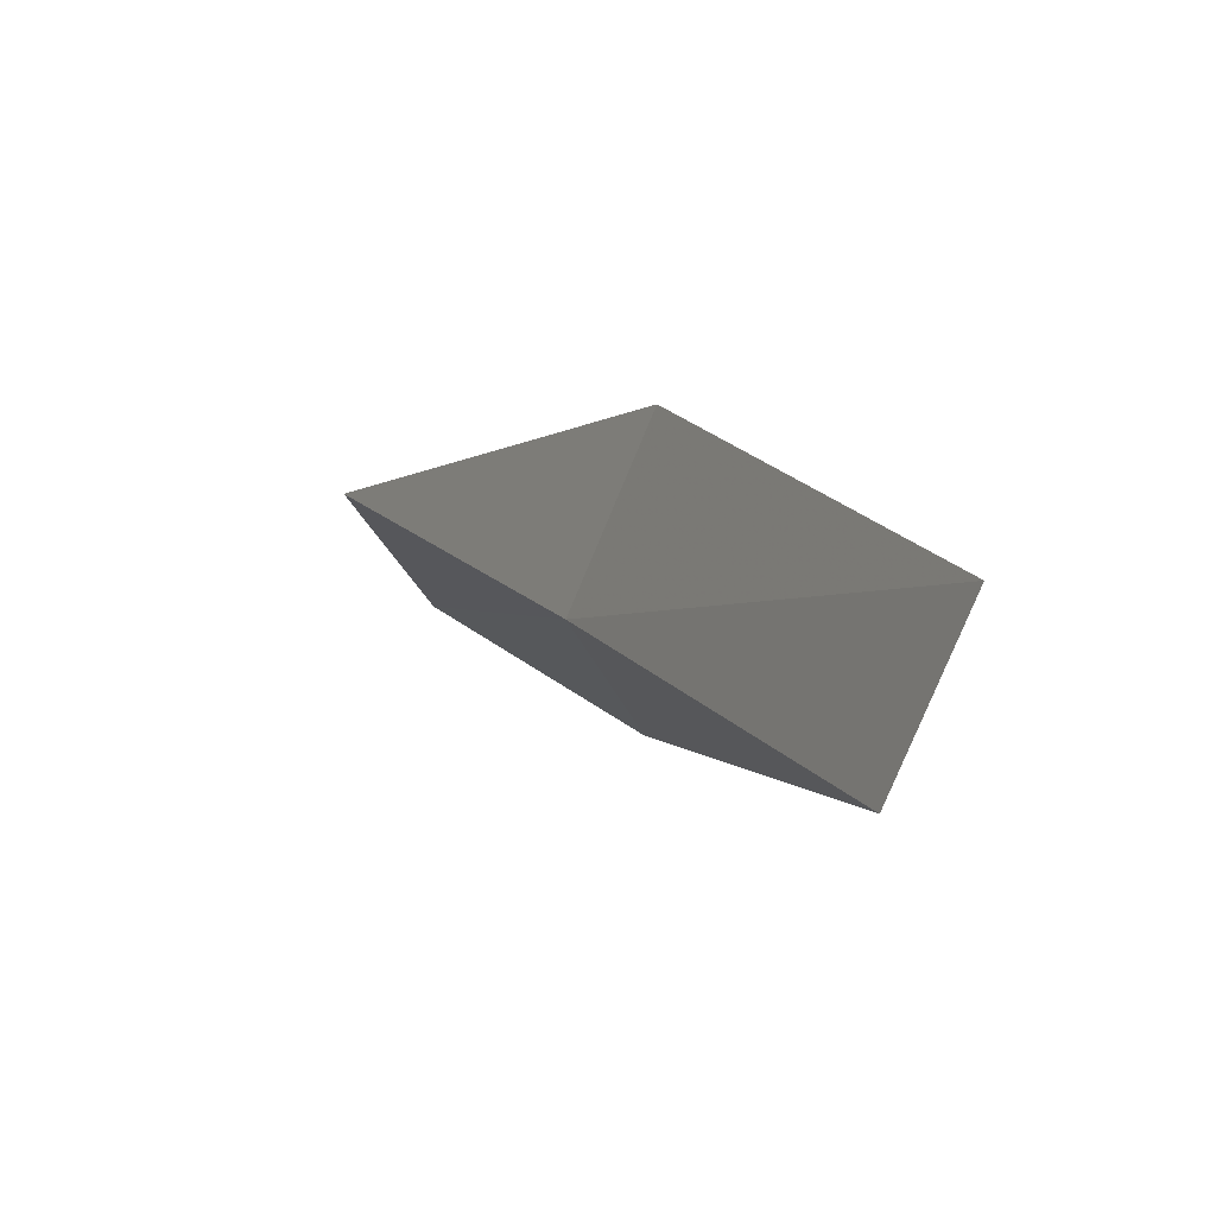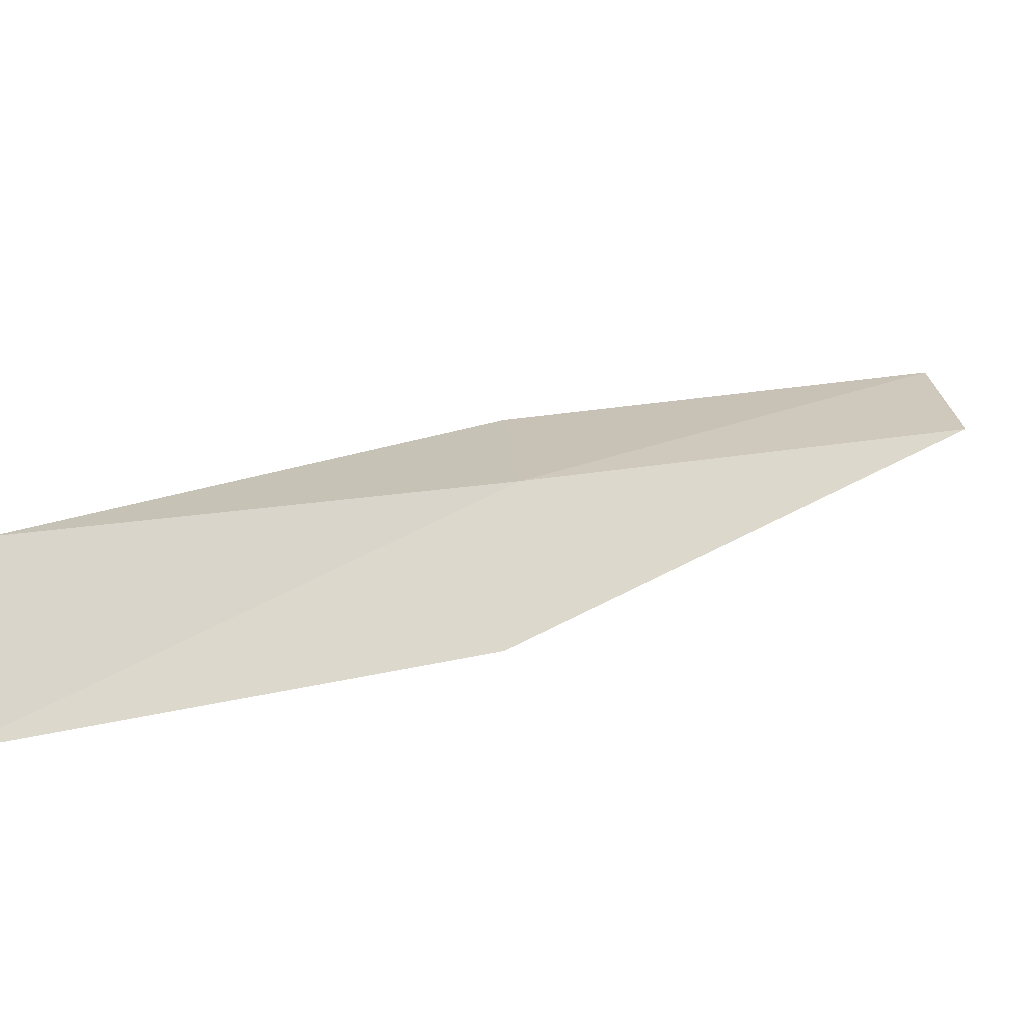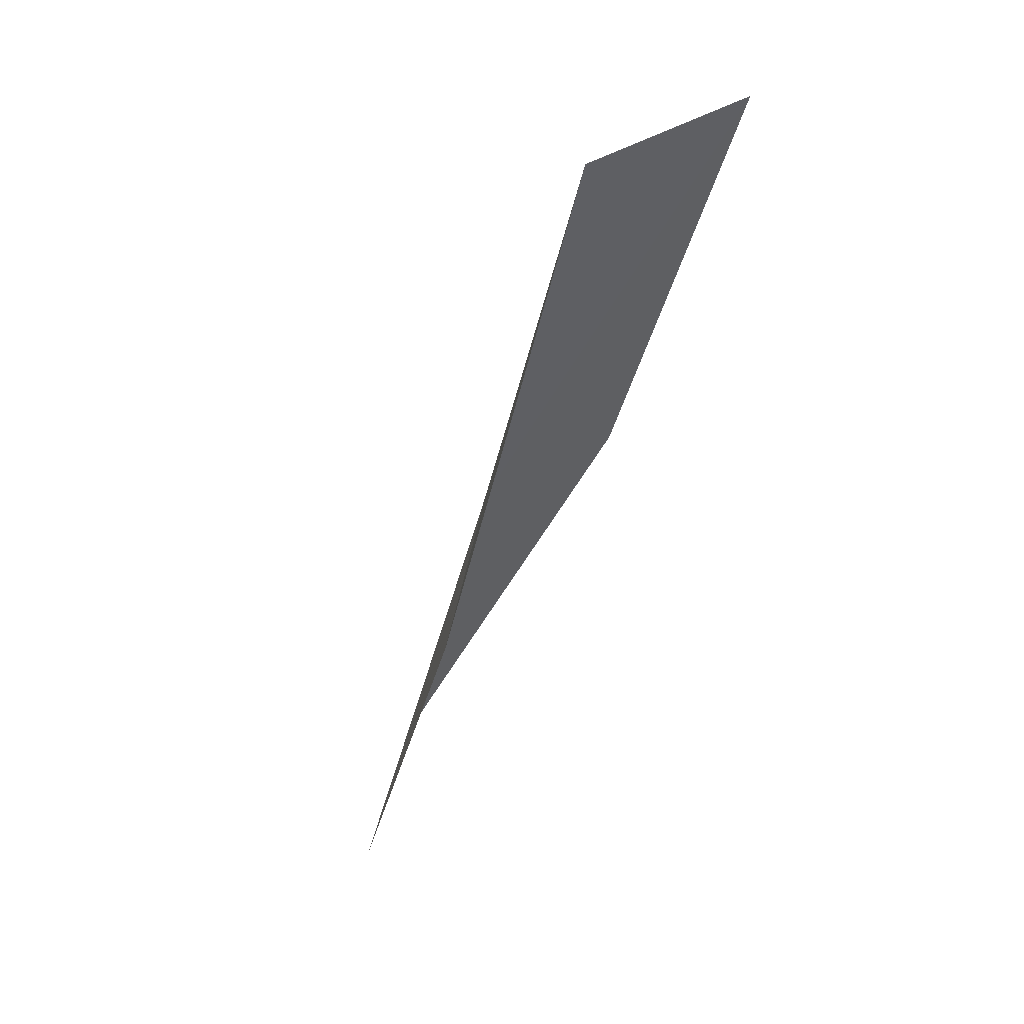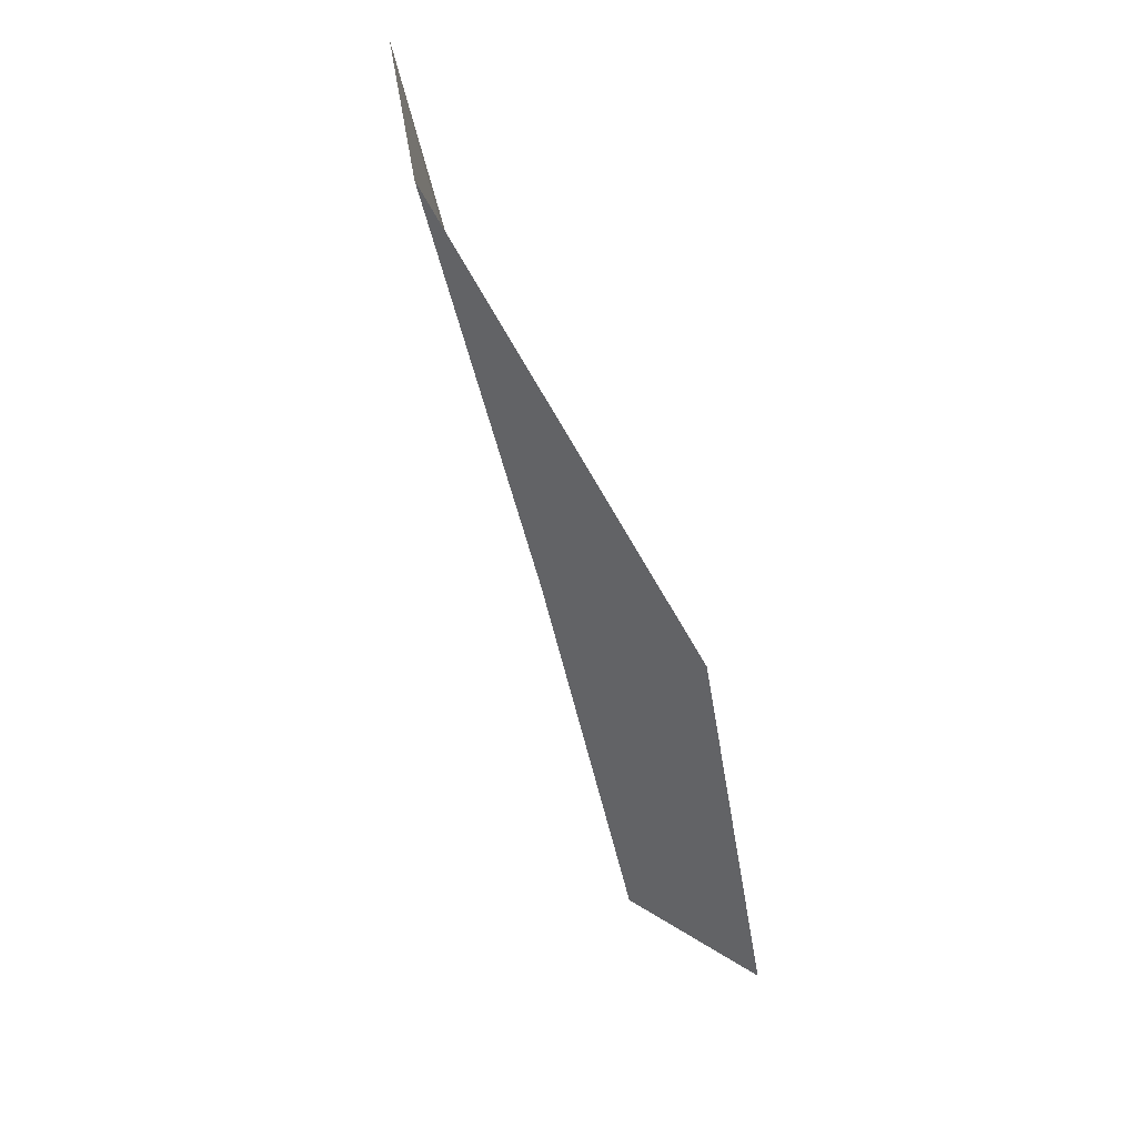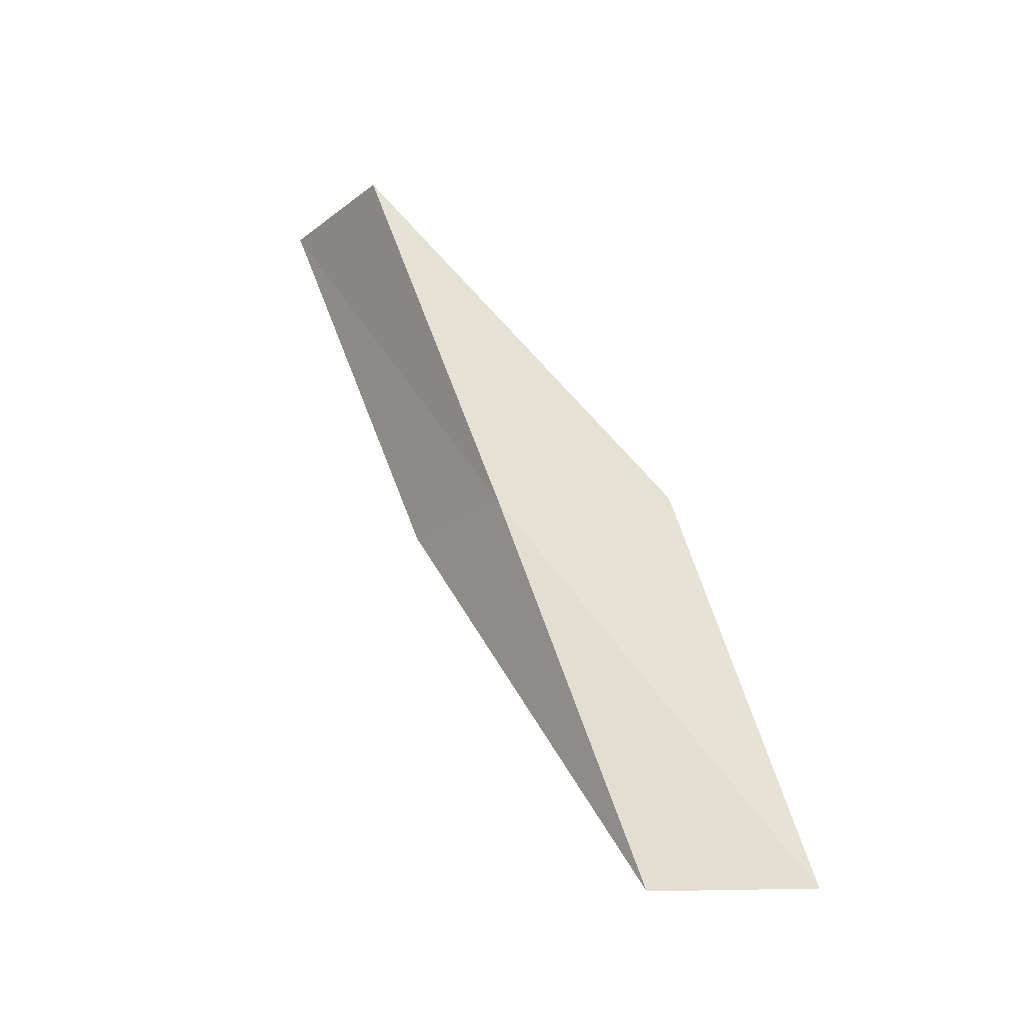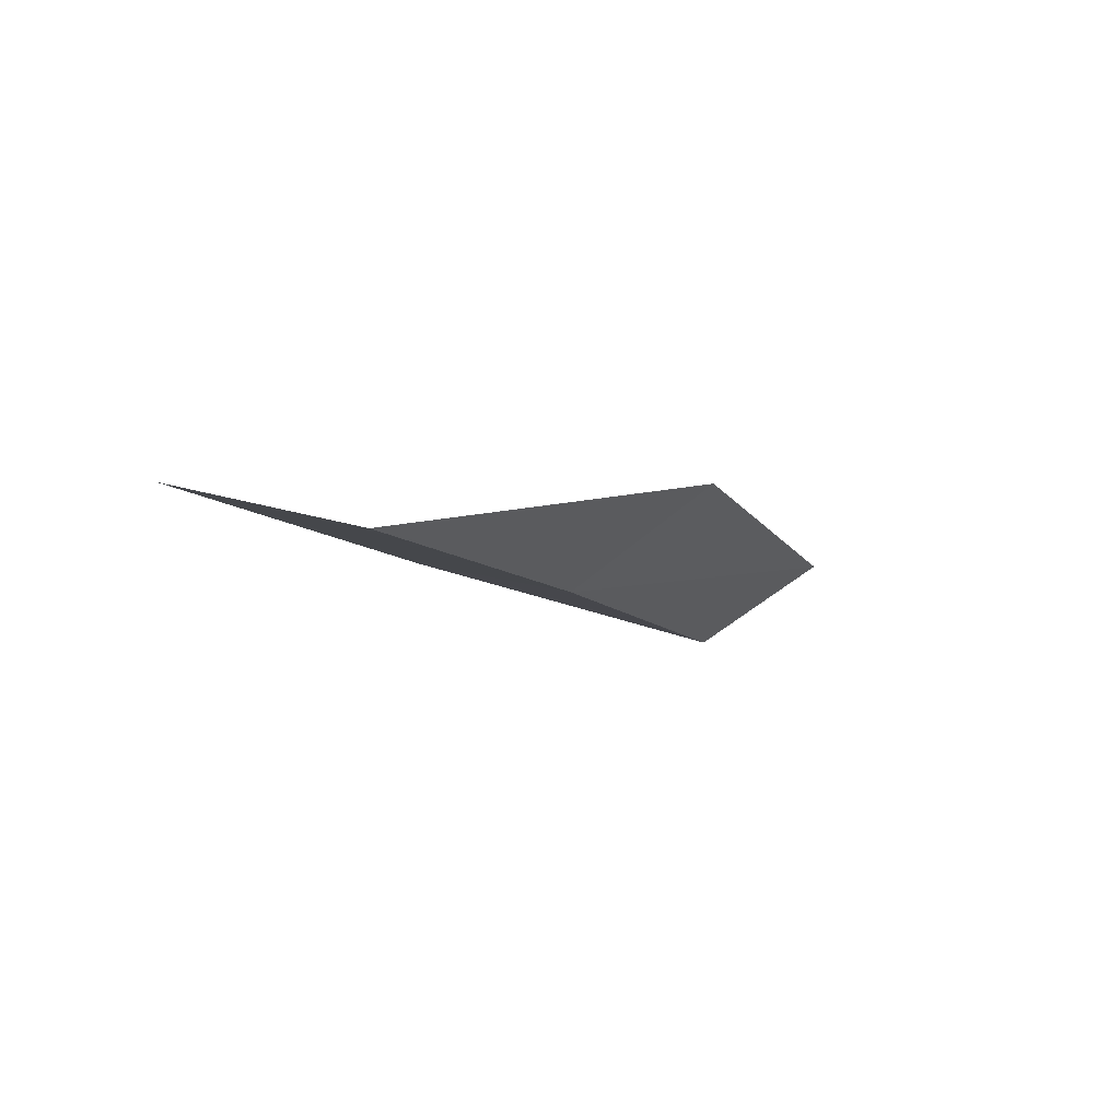
<metadata>
{"format":"obj","ext":"obj","renderer":"f3d","projection":"perspective","resolution":1024,"background":"white","views":[{"elev":39.2,"azim":152.7,"up":"+Y"},{"elev":-47.8,"azim":78.3,"up":"+Y"},{"elev":65.0,"azim":-143.3,"up":"+Z"},{"elev":56.2,"azim":143.4,"up":"+Z"},{"elev":-19.0,"azim":117.6,"up":"+Z"},{"elev":76.2,"azim":75.7,"up":"+Z"}]}
</metadata>
<code>
v -26.7 -11.32 21.79
v -27.45 -9.609 21.79
v -26.65 -13.04 26.15
v -27.46 -14.64 26.15
v -27.38 -12.77 21.79
v -27.23 -8.052 17.43
v -26.64 -9.631 17.43
f 1 3 2
f 1 5 4
f 1 4 3
f 1 6 7
f 1 2 6
f 1 7 5

</code>
